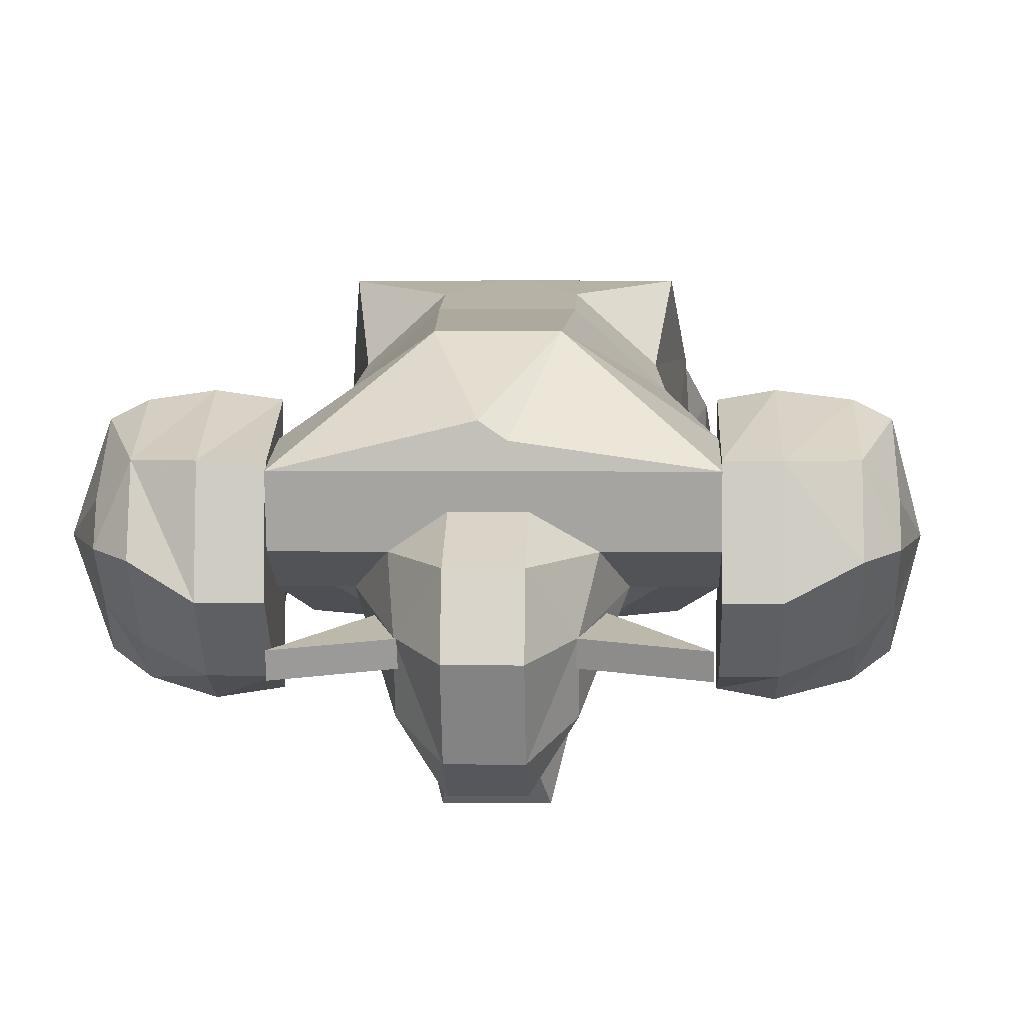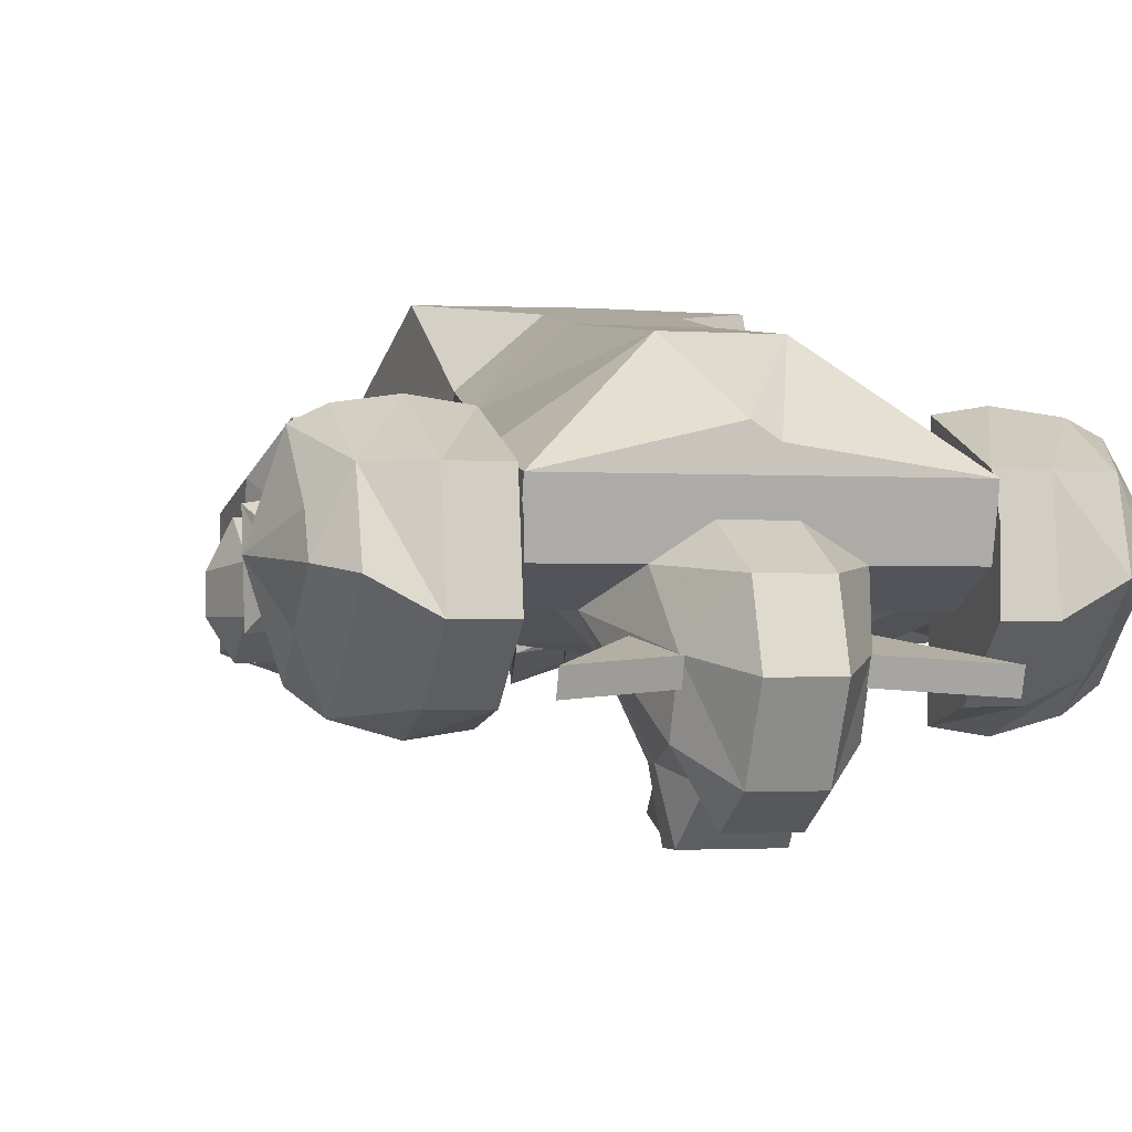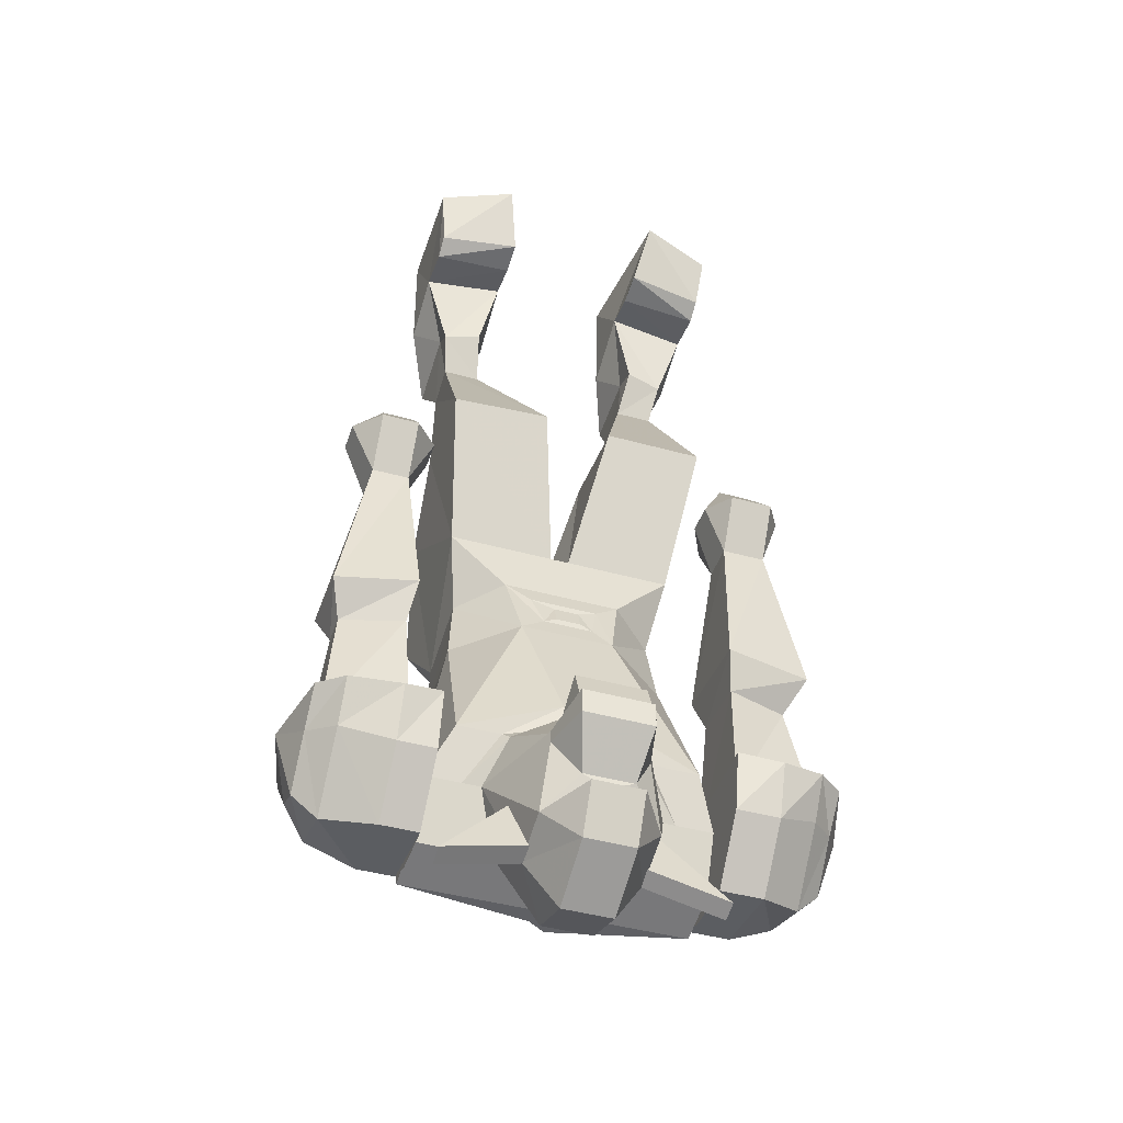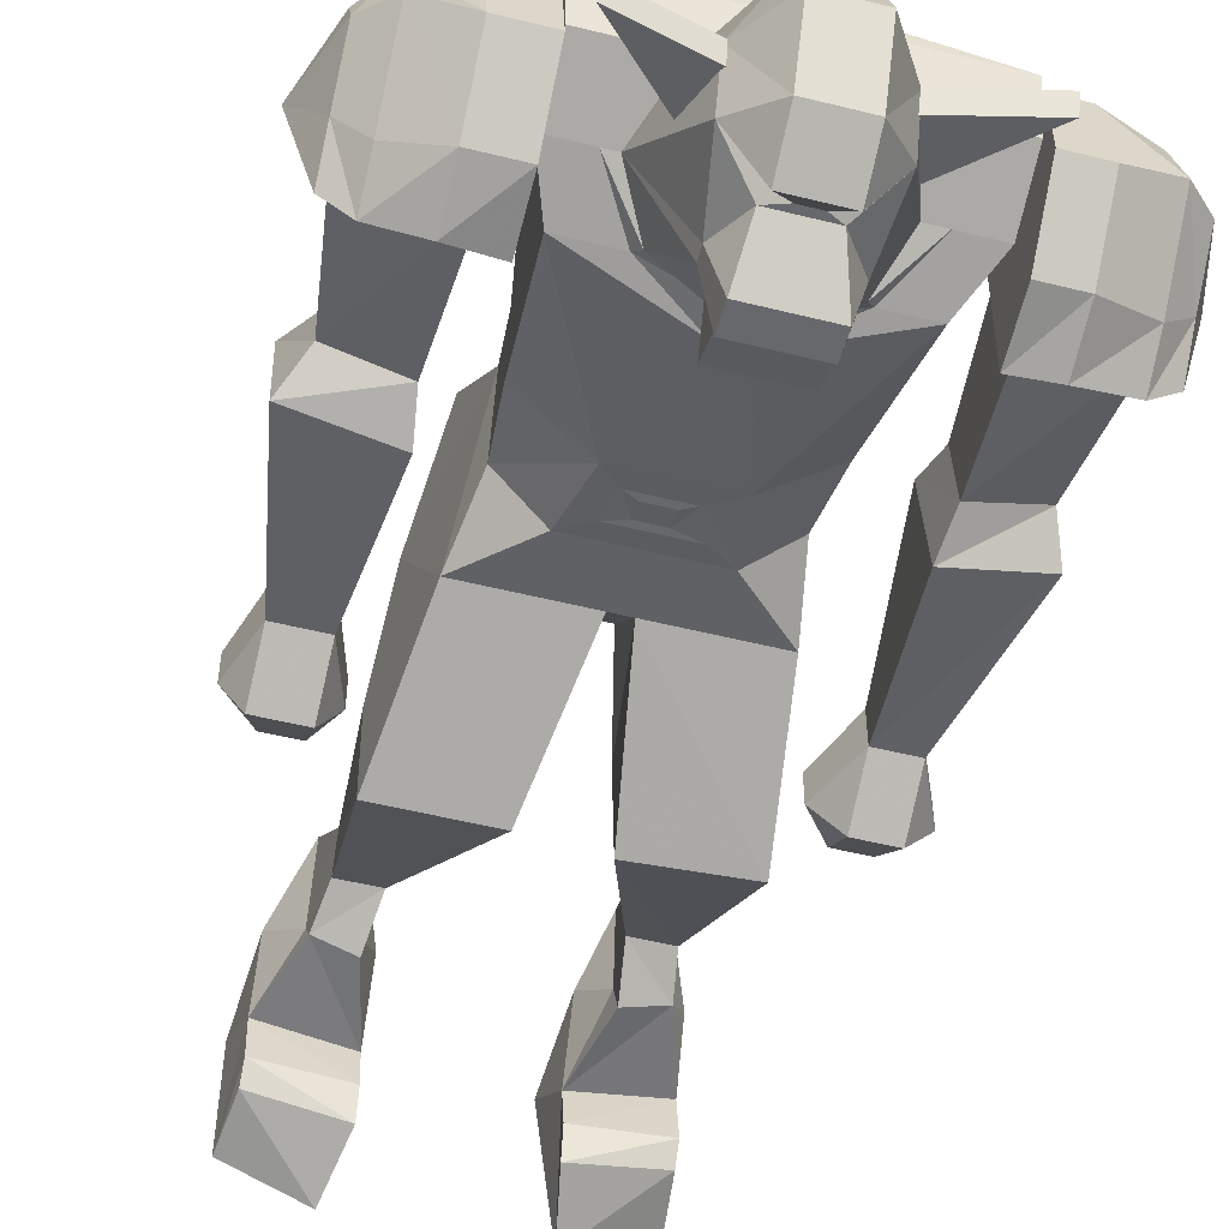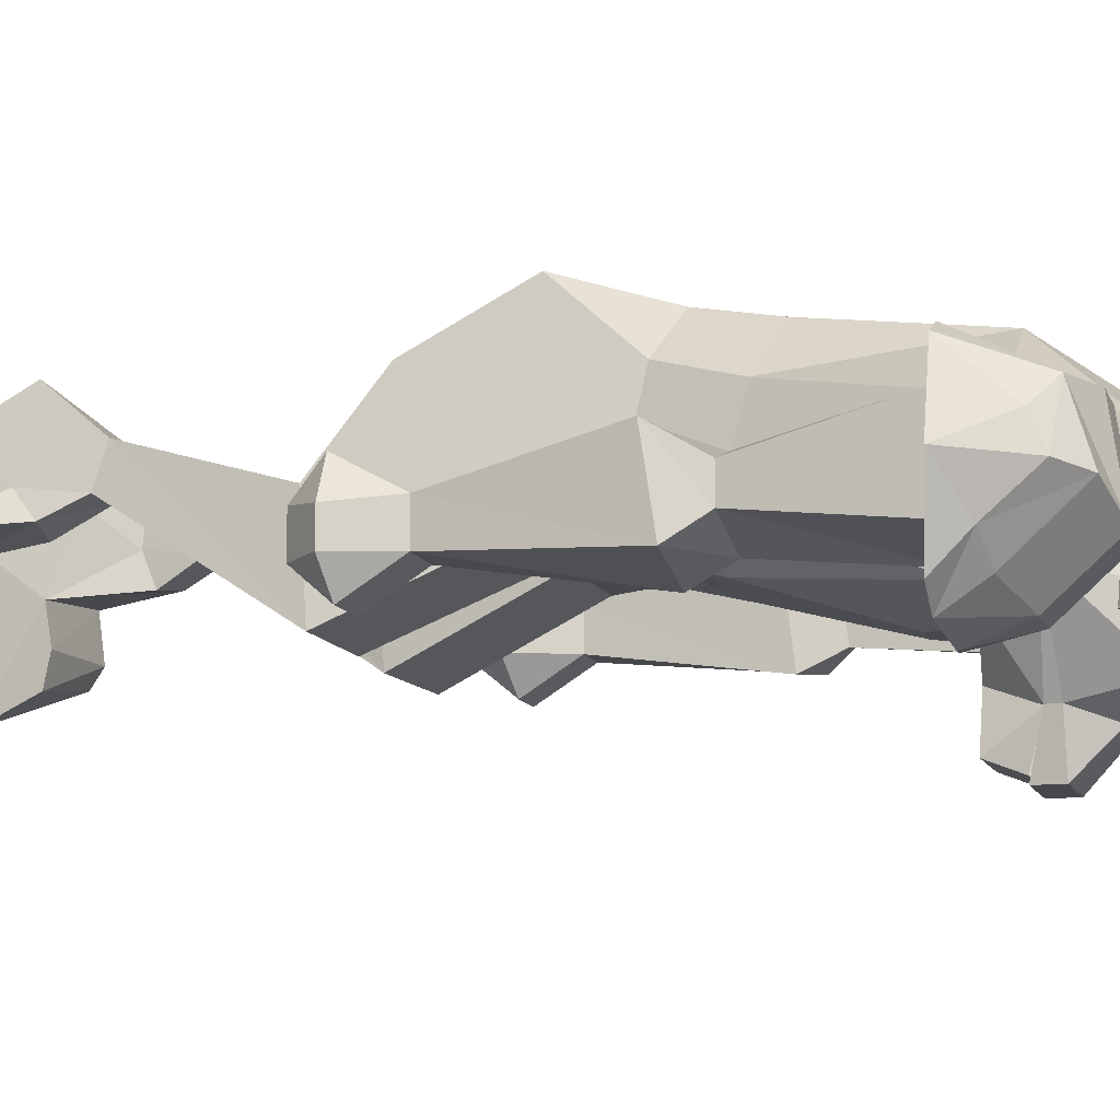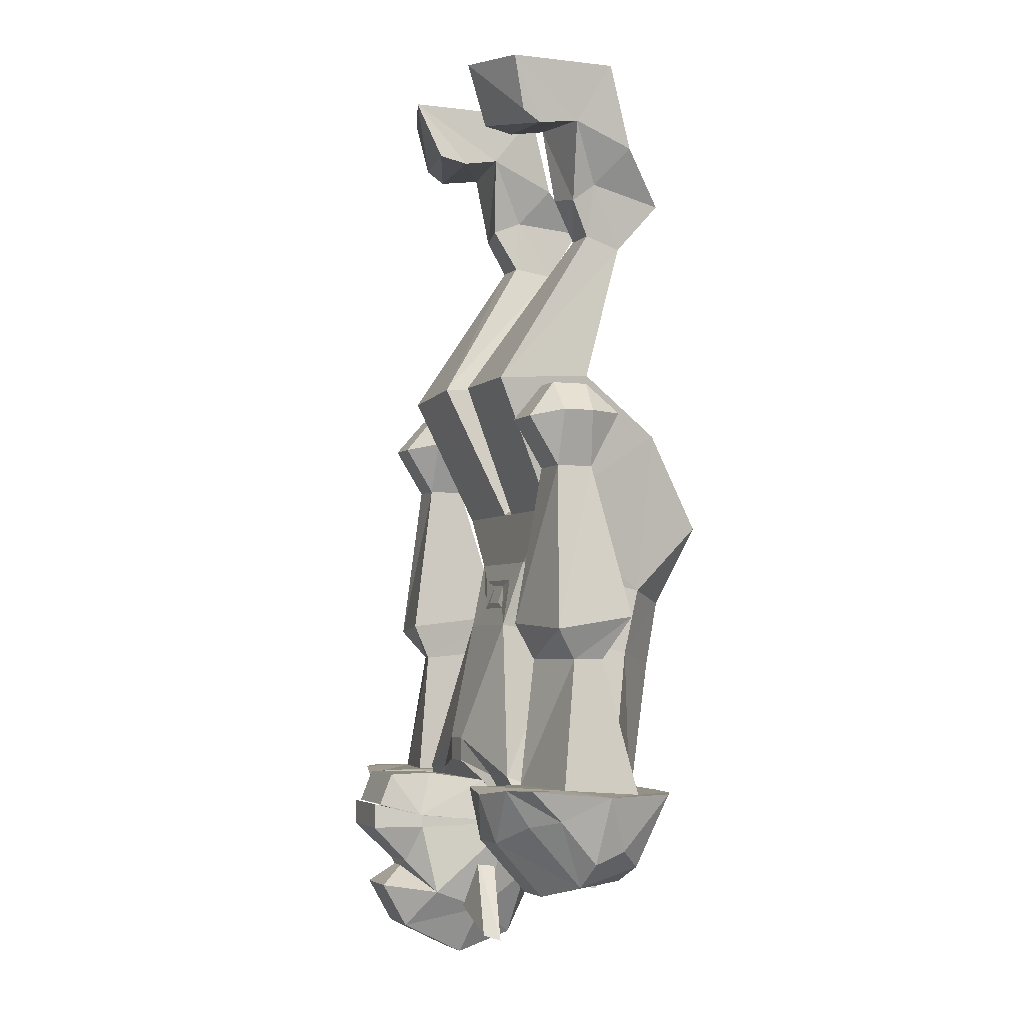
<metadata>
{"format":"obj","ext":"obj","renderer":"f3d","projection":"perspective","resolution":1024,"background":"white","views":[{"elev":2.2,"azim":2.1,"up":"+Z"},{"elev":-1.5,"azim":-15.5,"up":"+Z"},{"elev":-43.8,"azim":161.9,"up":"+Y"},{"elev":-52.4,"azim":-15.0,"up":"+Z"},{"elev":-11.6,"azim":-73.3,"up":"+Z"},{"elev":-3.9,"azim":-111.9,"up":"+Y"}]}
</metadata>
<code>
o npc/hobgoblin
v -9 -90 21
v 6 -90 21
v 0 -79 23
v -3 -79 23
v -20 -77 23
v -18 -88 13
v -19 -99 10
v -9 -101 19
v 6 -101 19
v 16 -99 10
v 15 -88 13
v 17 -77 23
v 0 -68 19
v -3 -68 19
v -22 -61 14
v -20 -74 -5
v -18 -85 0
v -19 -96 -2
v -24 -126 5
v -8 -126 16
v 5 -126 16
v 21 -126 5
v 16 -96 -2
v 15 -85 0
v 17 -74 -5
v 19 -61 14
v 3 -60 14
v 0 -66 4
v -3 -66 4
v -6 -60 14
v -23 -51 1
v -23 -52 -15
v -3 -74 -5
v -11 -83 -6
v -9 -94 -9
v -21 -120 -13
v -24 -128 -10
v -24 -137 -6
v -24 -139 2
v -3 -139 7
v 0 -139 5
v 21 -139 2
v 21 -137 -6
v 21 -128 -10
v 17 -120 -13
v 6 -94 -9
v 8 -83 -6
v 0 -74 -5
v 20 -52 -15
v 20 -51 1
v 4 -50 1
v -7 -50 1
v -21 -28 8
v -21 -26 2
v -7 -52 -15
v -15 -27 9
v -22 -20 15
v -22 -17 3
v -22 -20 -1
v -15 -26 2
v -16 -17 3
v -16 -18 15
v -26 -11 8
v -26 -7 -2
v -13 -6 -3
v -16 -19 -2
v -13 -11 8
v -12 3 4
v -27 3 4
v -27 3 -14
v -26 -8 -9
v -13 -7 -9
v -15 4 -18
v 4 -86 -7
v -7 -86 -7
v -6 -91 -8
v 2 -91 -8
v 1 -114 -15
v -4 -114 -15
v -13 -120 -13
v -18 -128 -10
v -16 -137 -6
v -16 -139 2
v -11 -140 -22
v -6 -135 -26
v -3 -136 -26
v -6 -139 -30
v -6 -146 -26
v -11 -143 -14
v -16 -128 -10
v -9 -129 -24
v -7 -129 -32
v 2 -135 -26
v 0 -136 -26
v 2 -139 -30
v 2 -146 -26
v 2 -151 -16
v -6 -151 -16
v -6 -148 -7
v -12 -137 -6
v -12 -121 -14
v -8 -127 -24
v -4 -120 -21
v -7 -120 -29
v -7 -125 -31
v 4 -125 -31
v 4 -120 -29
v 5 -127 -24
v 1 -120 -21
v 9 -121 -14
v 12 -128 -10
v 15 -128 -10
v 9 -137 -6
v 7 -143 -14
v 7 -140 -22
v 6 -129 -24
v 6 -127 -24
v 4 -125 -32
v 4 -129 -32
v -7 -125 -32
v -9 -127 -24
v 2 -148 -7
v 2 -138 -2
v -6 -138 -2
v -6 -139 2
v 9 -134 -12
v 20 -147 -15
v 20 -146 -18
v 9 -134 -15
v 6 -142 -17
v 6 -143 -14
v -12 -134 -15
v -23 -146 -18
v -23 -147 -15
v -12 -134 -12
v -9 -143 -14
v -9 -142 -17
v 1 -121 -14
v -4 -121 -14
v 1 -118 -15
v 10 -120 -13
v 12 -137 -6
v 2 -139 2
v -4 -118 -15
v 35 -121 -20
v 39 -121 -17
v 39 -126 -12
v 35 -127 -16
v 27 -122 -22
v 37 -121 -11
v 42 -122 -5
v 39 -133 -6
v 35 -137 -7
v 27 -139 -11
v 27 -130 -19
v 21 -121 -21
v 24 -121 -13
v 25 -100 -11
v 35 -100 -8
v 37 -122 2
v 39 -122 7
v 39 -131 -1
v 35 -134 3
v 27 -137 3
v 21 -137 3
v 21 -139 -11
v 21 -130 -19
v 21 -122 9
v 24 -121 4
v 25 -99 0
v 24 -92 3
v 24 -94 -14
v 37 -95 -12
v 35 -100 -3
v 35 -122 9
v 27 -122 10
v 21 -139 -2
v 37 -93 1
v 32 -68 -4
v 26 -68 -4
v 26 -68 -10
v 32 -68 -10
v 36 -59 -10
v 36 -59 -5
v 32 -59 1
v 26 -59 1
v 22 -59 -5
v 22 -59 -10
v 26 -60 -15
v 32 -60 -15
v 31 -54 -10
v 31 -54 -4
v 26 -54 -4
v 26 -54 -10
v 18 -28 8
v 12 -27 9
v 4 -51 -15
v 18 -26 2
v 19 -17 3
v 19 -20 15
v 13 -18 15
v 13 -17 3
v 12 -26 2
v 19 -20 -1
v 23 -7 -2
v 23 -11 8
v 10 -11 8
v 10 -6 -3
v 13 -19 -2
v 10 -7 -9
v 23 -8 -9
v 24 3 -14
v 24 3 4
v 9 3 4
v 12 4 -18
v 10 -6 -14
v 23 -6 -12
v -13 -6 -14
v -26 -6 -12
v 12 -139 2
v -42 -126 -12
v -42 -121 -17
v -38 -121 -20
v -38 -127 -16
v -38 -137 -7
v -42 -133 -6
v -46 -122 -5
v -41 -121 -11
v -31 -122 -22
v -31 -130 -19
v -31 -139 -11
v -38 -134 3
v -42 -131 -1
v -42 -122 7
v -41 -122 2
v -38 -100 -3
v -38 -100 -8
v -27 -121 -13
v -24 -121 -21
v -24 -130 -19
v -24 -139 -11
v -31 -137 3
v -31 -122 10
v -38 -122 9
v -24 -137 3
v -24 -122 9
v -27 -121 4
v -28 -100 -11
v -28 -99 0
v -27 -92 3
v -41 -93 1
v -41 -95 -12
v -24 -139 -2
v -29 -68 -4
v -36 -68 -4
v -36 -68 -10
v -27 -94 -14
v -29 -68 -10
v -26 -59 -10
v -26 -59 -5
v -29 -59 1
v -36 -59 1
v -39 -59 -5
v -39 -59 -10
v -36 -60 -15
v -34 -54 -4
v -34 -54 -10
v -29 -60 -15
v -29 -54 -10
v -29 -54 -4
v -4 -90 -8
v -4 -87 -7
v 0 -87 -7
v 0 -90 -8
f 1 2 3
f 1 3 4
f 1 4 5
f 1 5 6
f 1 6 7
f 1 7 8
f 1 8 2
f 2 8 9
f 2 9 10
f 2 10 11
f 2 11 12
f 2 12 3
f 3 12 13
f 3 13 4
f 4 13 14
f 4 14 5
f 5 14 15
f 5 15 6
f 6 15 16
f 6 16 17
f 6 17 7
f 7 17 18
f 7 18 19
f 7 19 20
f 7 20 8
f 8 20 9
f 9 20 21
f 9 21 10
f 10 21 22
f 10 22 23
f 10 23 24
f 10 24 11
f 11 24 25
f 11 25 26
f 11 26 12
f 12 26 13
f 13 26 27
f 13 27 28
f 13 28 14
f 14 28 29
f 14 29 30
f 14 30 15
f 15 30 31
f 15 31 16
f 16 31 32
f 16 32 33
f 16 33 34
f 16 34 17
f 17 34 35
f 17 35 18
f 18 35 36
f 18 36 19
f 19 36 37
f 19 37 38
f 19 38 39
f 19 39 20
f 20 39 40
f 20 40 21
f 21 40 41
f 21 41 42
f 21 42 22
f 22 42 43
f 22 43 44
f 22 44 45
f 22 45 23
f 23 45 46
f 23 46 24
f 24 46 47
f 24 47 25
f 25 47 48
f 25 48 49
f 25 49 50
f 25 50 26
f 26 50 27
f 27 50 51
f 27 51 28
f 28 51 48
f 28 48 29
f 29 48 33
f 29 33 52
f 29 52 30
f 30 52 31
f 31 52 53
f 31 53 32
f 32 53 54
f 32 54 55
f 32 55 33
f 33 55 52
f 52 55 56
f 52 56 53
f 53 56 57
f 53 57 58
f 53 58 54
f 54 58 59
f 54 59 60
f 54 60 55
f 55 60 56
f 56 60 61
f 56 61 62
f 56 62 57
f 57 62 63
f 57 63 58
f 58 63 64
f 58 64 59
f 59 64 65
f 59 65 66
f 59 66 60
f 60 66 61
f 61 66 65
f 61 65 67
f 61 67 62
f 62 67 63
f 63 67 68
f 63 68 69
f 63 69 64
f 64 69 70
f 64 70 71
f 64 71 72
f 64 72 65
f 65 72 73
f 65 73 68
f 65 68 67
f 33 48 47
f 33 47 34
f 34 47 74
f 34 74 75
f 34 75 35
f 35 75 76
f 35 76 77
f 35 77 46
f 35 46 78
f 35 78 79
f 35 79 36
f 36 79 80
f 36 80 81
f 36 81 37
f 37 81 82
f 37 82 38
f 38 82 83
f 38 83 39
f 84 85 86
f 84 86 87
f 84 87 88
f 84 88 89
f 84 89 90
f 84 90 91
f 84 91 85
f 85 91 92
f 85 92 93
f 85 93 94
f 85 94 86
f 86 94 95
f 86 95 87
f 87 95 96
f 87 96 88
f 88 96 97
f 88 97 98
f 88 98 89
f 89 98 99
f 89 99 100
f 89 100 90
f 90 100 81
f 90 81 101
f 90 101 102
f 102 101 103
f 102 103 104
f 102 104 105
f 105 104 106
f 106 104 107
f 106 107 108
f 108 107 109
f 108 109 110
f 108 110 111
f 111 110 112
f 111 112 113
f 111 113 114
f 111 114 115
f 111 115 116
f 111 116 117
f 117 116 118
f 118 116 119
f 118 119 120
f 120 119 92
f 120 92 91
f 120 91 121
f 121 91 90
f 94 93 115
f 94 115 95
f 95 115 96
f 96 115 114
f 96 114 97
f 97 114 122
f 97 122 98
f 98 122 99
f 99 122 123
f 99 123 124
f 99 124 100
f 100 124 125
f 100 125 82
f 100 82 81
f 126 127 128
f 126 128 129
f 129 128 130
f 130 128 127
f 130 127 131
f 131 127 126
f 132 133 134
f 132 134 135
f 135 134 136
f 136 134 133
f 136 133 137
f 137 133 132
f 113 123 122
f 113 122 114
f 138 110 109
f 138 109 139
f 138 139 140
f 138 140 110
f 110 140 141
f 110 141 112
f 112 141 44
f 112 44 43
f 112 43 142
f 112 142 113
f 113 142 143
f 113 143 123
f 123 143 124
f 124 143 125
f 125 143 41
f 125 41 40
f 125 40 39
f 125 39 82
f 103 101 139
f 103 139 109
f 103 109 107
f 103 107 104
f 80 101 81
f 101 80 144
f 101 144 139
f 139 144 140
f 140 144 79
f 140 79 78
f 140 78 141
f 141 78 45
f 141 45 44
f 93 119 116
f 93 116 115
f 116 93 94
f 92 119 93
f 91 86 85
f 145 146 147
f 145 147 148
f 145 148 149
f 145 149 150
f 145 150 146
f 146 150 151
f 146 151 147
f 147 151 152
f 147 152 153
f 147 153 148
f 148 153 154
f 148 154 155
f 148 155 149
f 149 155 156
f 149 156 150
f 150 156 157
f 150 157 158
f 150 158 159
f 150 159 160
f 150 160 151
f 151 160 161
f 151 161 162
f 151 162 152
f 152 162 163
f 152 163 153
f 153 163 164
f 153 164 154
f 154 164 165
f 154 165 166
f 154 166 155
f 155 166 167
f 155 167 156
f 156 167 166
f 156 166 168
f 156 168 169
f 156 169 157
f 157 169 170
f 157 170 158
f 158 170 171
f 158 171 172
f 158 172 159
f 159 172 173
f 159 173 174
f 159 174 160
f 160 174 169
f 160 169 175
f 160 175 161
f 161 175 163
f 161 163 162
f 175 176 164
f 175 164 163
f 176 168 165
f 176 165 164
f 176 175 169
f 176 169 168
f 177 168 166
f 168 177 165
f 174 170 169
f 170 174 178
f 170 178 171
f 171 178 179
f 171 179 180
f 171 180 172
f 172 180 181
f 172 181 173
f 173 181 182
f 173 182 178
f 173 178 174
f 182 179 178
f 179 182 183
f 179 183 184
f 179 184 185
f 179 185 180
f 180 185 186
f 180 186 187
f 180 187 181
f 181 187 188
f 181 188 189
f 181 189 182
f 182 189 190
f 182 190 183
f 183 190 191
f 183 191 184
f 184 191 192
f 184 192 185
f 185 192 186
f 186 192 193
f 186 193 187
f 187 193 188
f 188 193 194
f 188 194 189
f 189 194 190
f 190 194 191
f 191 194 192
f 192 194 193
f 50 49 195
f 50 195 51
f 51 195 196
f 51 196 197
f 51 197 48
f 48 197 49
f 49 197 198
f 49 198 195
f 195 198 199
f 195 199 200
f 195 200 196
f 196 200 201
f 196 201 202
f 196 202 203
f 196 203 197
f 197 203 198
f 198 203 204
f 198 204 199
f 199 204 205
f 199 205 206
f 199 206 200
f 200 206 201
f 201 206 207
f 201 207 202
f 202 207 208
f 202 208 209
f 202 209 203
f 203 209 204
f 204 209 208
f 204 208 205
f 205 208 210
f 205 210 211
f 205 211 212
f 205 212 213
f 205 213 206
f 206 213 214
f 206 214 207
f 207 214 208
f 208 214 215
f 208 215 210
f 210 215 216
f 210 216 211
f 211 216 217
f 211 217 212
f 212 217 215
f 212 215 213
f 213 215 214
f 217 216 215
f 72 218 73
f 73 218 219
f 73 219 70
f 73 70 69
f 73 69 68
f 218 71 219
f 219 71 70
f 72 71 218
f 46 45 78
f 142 43 42
f 142 42 220
f 42 143 142
f 143 42 41
f 79 144 80
f 221 222 223
f 221 223 224
f 221 224 225
f 221 225 226
f 221 226 227
f 221 227 222
f 222 227 228
f 222 228 223
f 223 228 229
f 223 229 230
f 223 230 224
f 224 230 225
f 225 230 231
f 225 231 232
f 225 232 226
f 226 232 233
f 226 233 227
f 227 233 234
f 227 234 235
f 227 235 228
f 228 235 236
f 228 236 237
f 228 237 238
f 228 238 239
f 228 239 229
f 229 239 240
f 229 240 230
f 230 240 231
f 231 240 241
f 231 241 242
f 231 242 232
f 232 242 243
f 232 243 244
f 232 244 234
f 232 234 233
f 242 245 246
f 242 246 243
f 243 246 247
f 243 247 244
f 244 247 235
f 244 235 234
f 241 245 242
f 246 239 238
f 246 238 247
f 247 238 248
f 247 248 249
f 247 249 235
f 235 249 236
f 236 249 250
f 236 250 251
f 236 251 237
f 237 251 252
f 237 252 248
f 237 248 238
f 239 246 241
f 239 241 240
f 241 246 253
f 253 246 245
f 251 250 254
f 251 254 255
f 251 255 252
f 252 255 256
f 252 256 257
f 252 257 248
f 248 257 249
f 249 257 250
f 250 257 258
f 250 258 254
f 254 258 259
f 254 259 260
f 254 260 261
f 254 261 255
f 255 261 262
f 255 262 263
f 255 263 256
f 256 263 264
f 256 264 265
f 256 265 258
f 256 258 257
f 264 263 266
f 264 266 267
f 264 267 265
f 265 267 268
f 265 268 258
f 258 268 259
f 259 268 269
f 259 269 260
f 260 269 270
f 260 270 261
f 261 270 262
f 262 270 266
f 262 266 263
f 267 266 270
f 267 270 269
f 267 269 268
f 271 272 273
f 271 273 274
f 271 274 77
f 271 77 76
f 271 76 272
f 272 76 75
f 272 75 74
f 272 74 273
f 273 74 77
f 273 77 274
f 77 74 47
f 77 47 46

</code>
